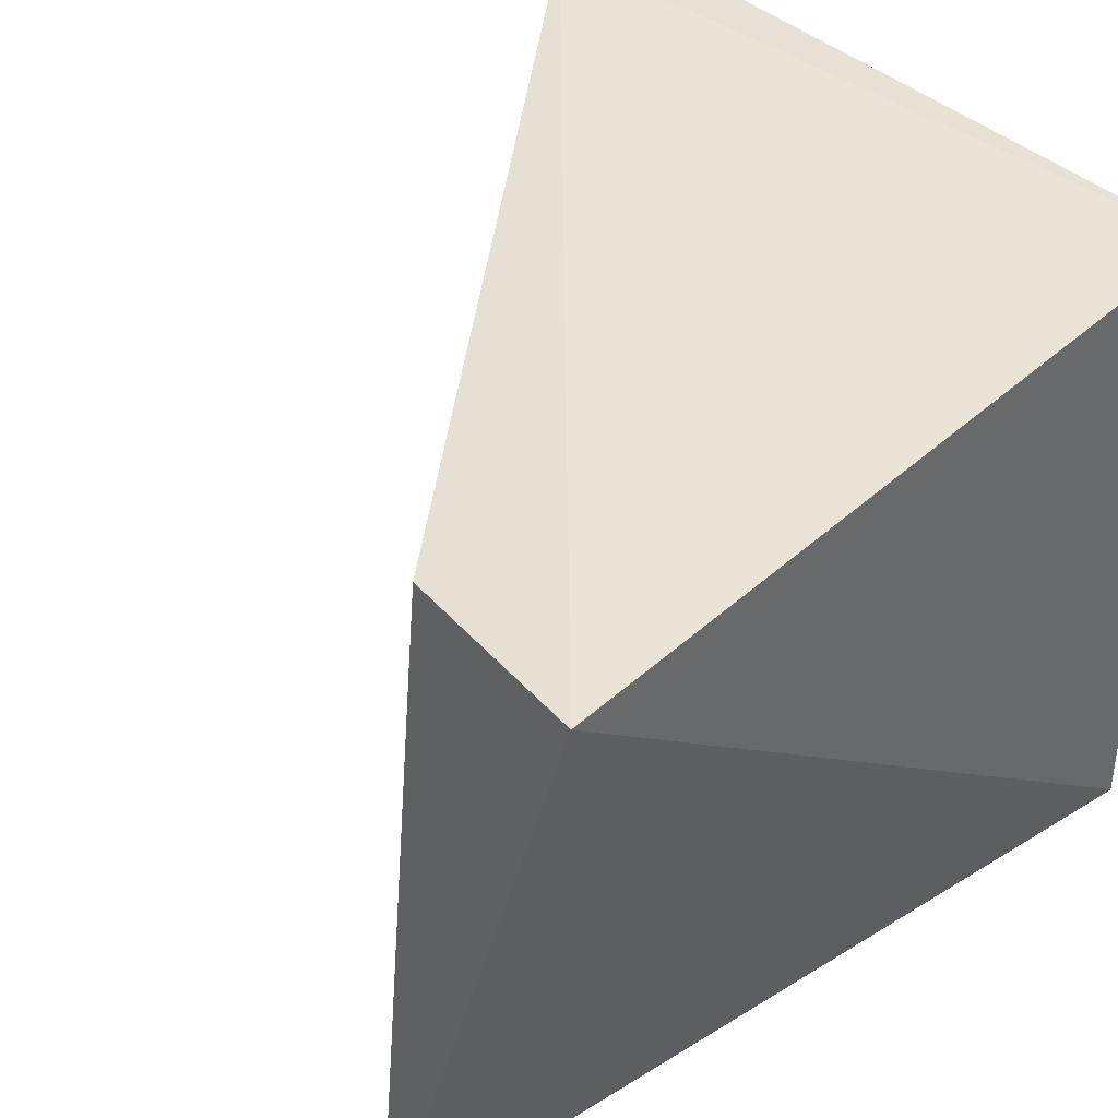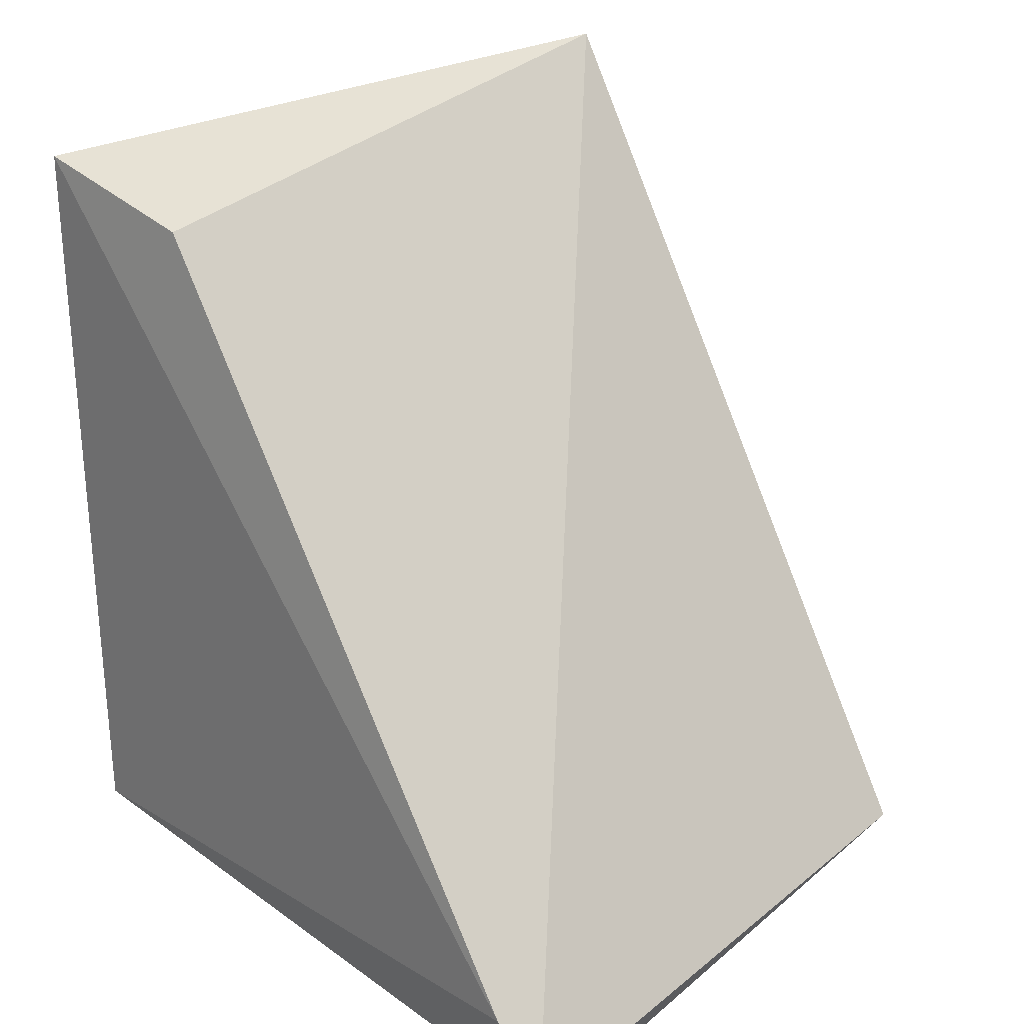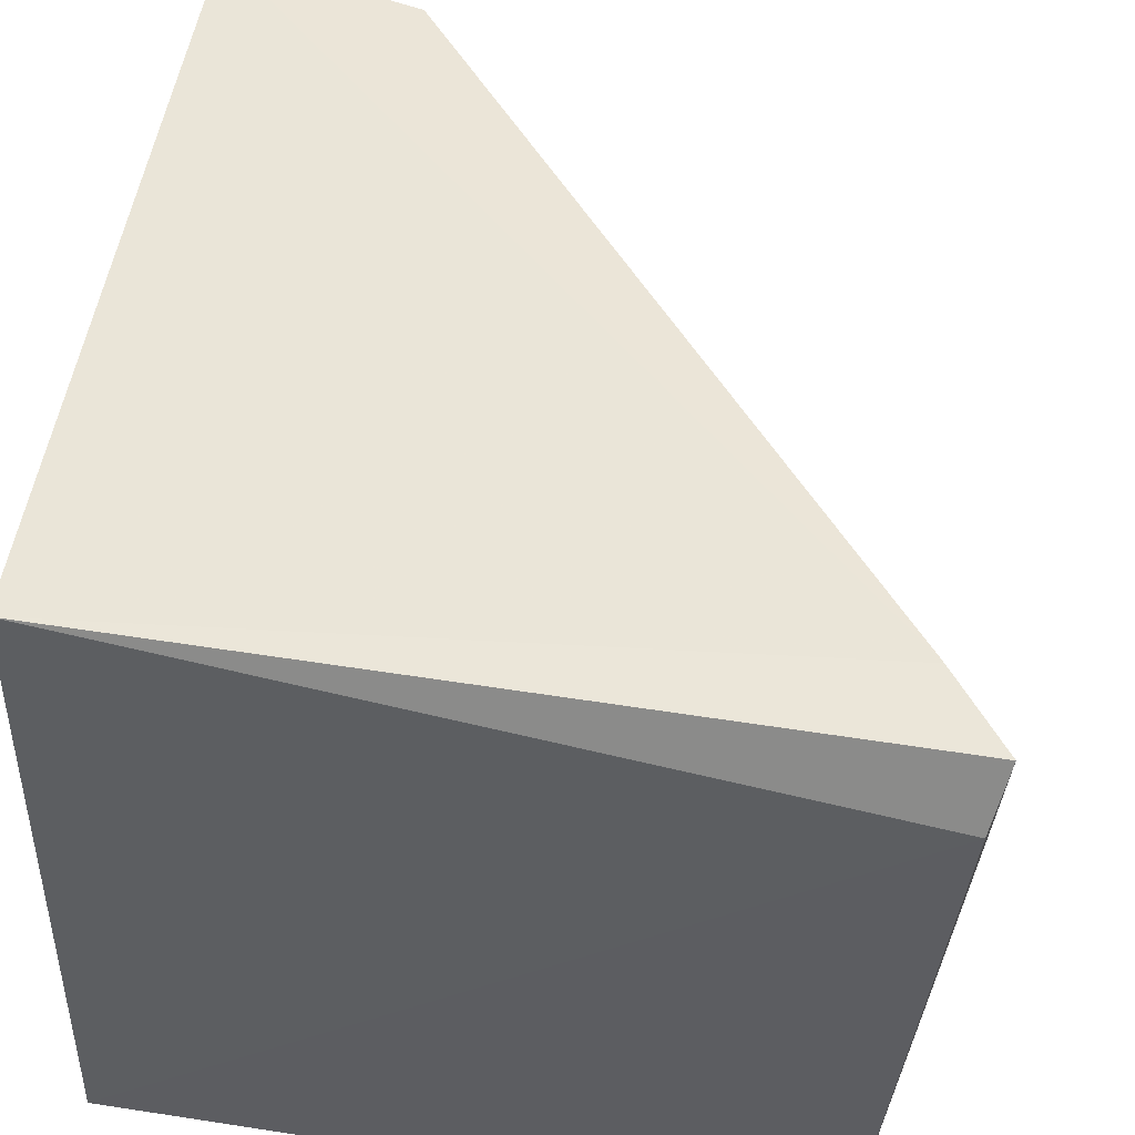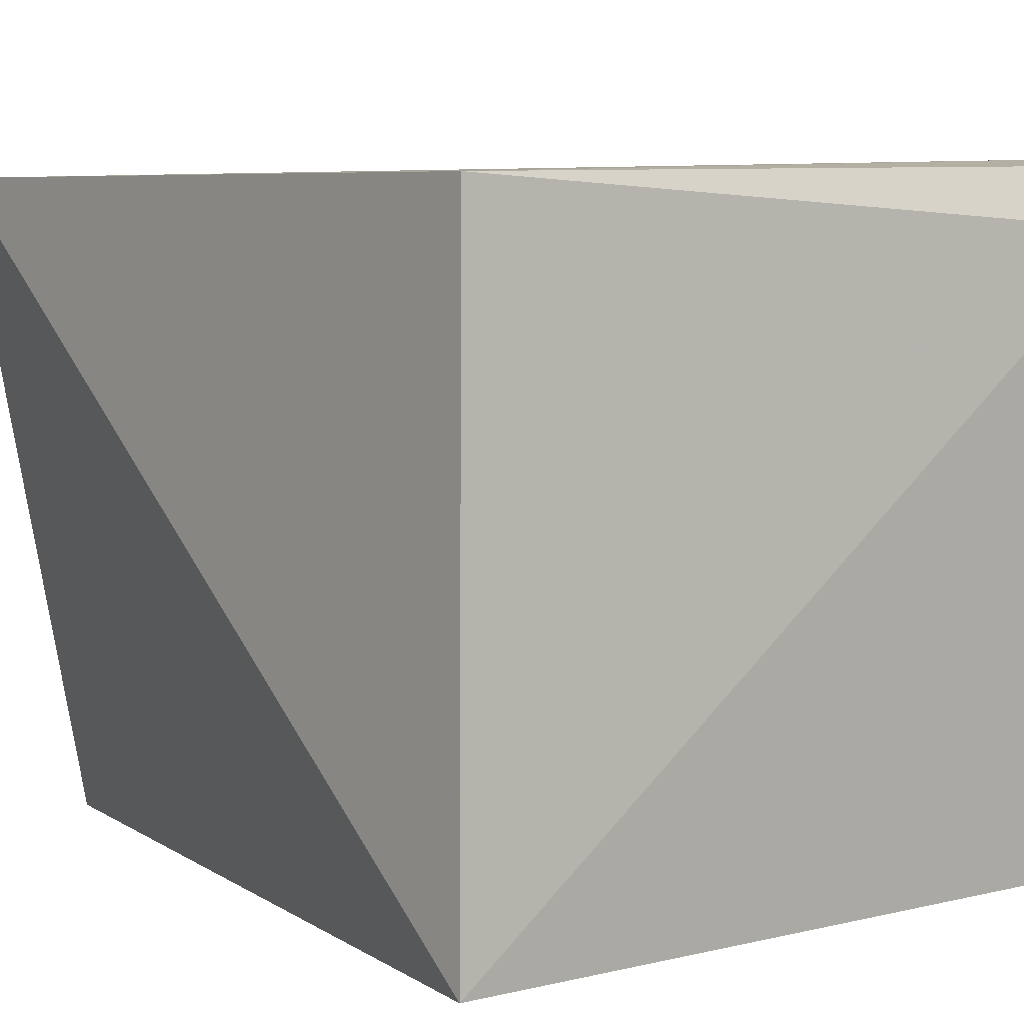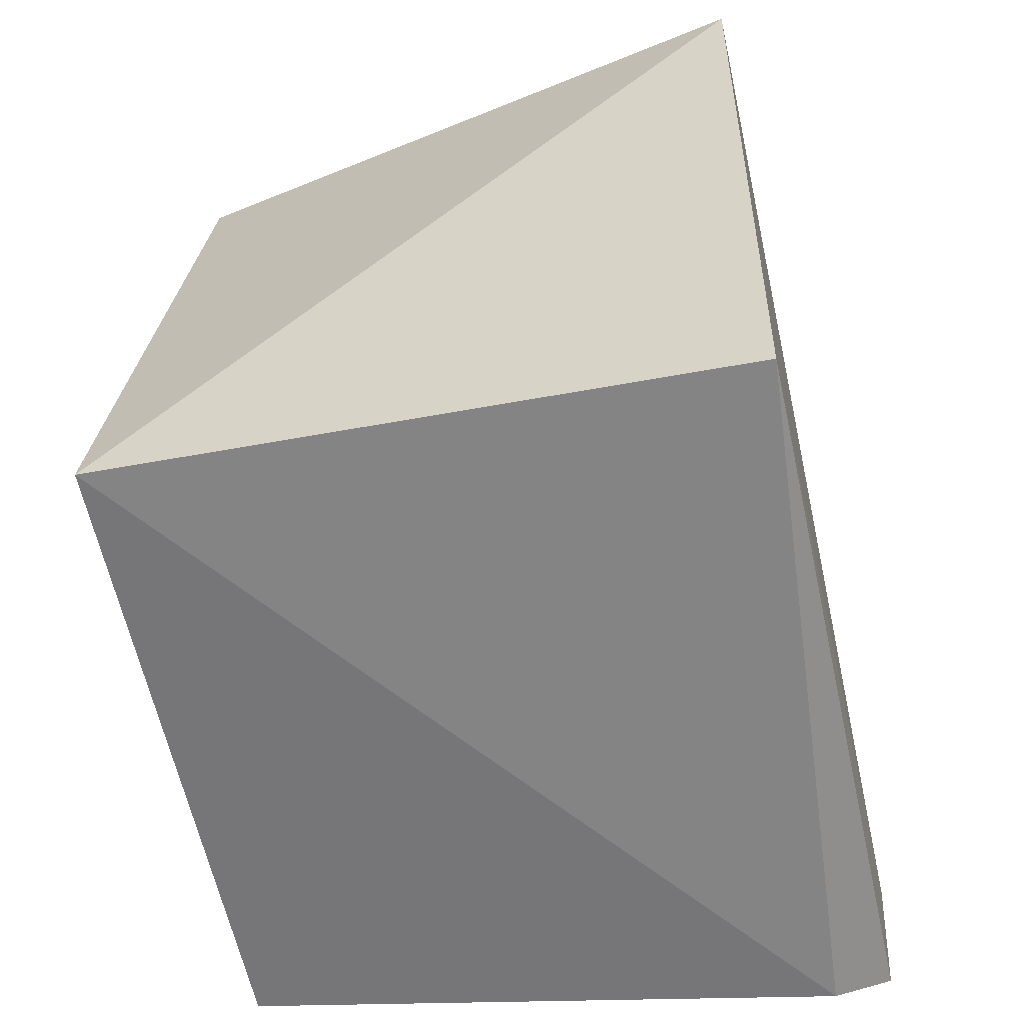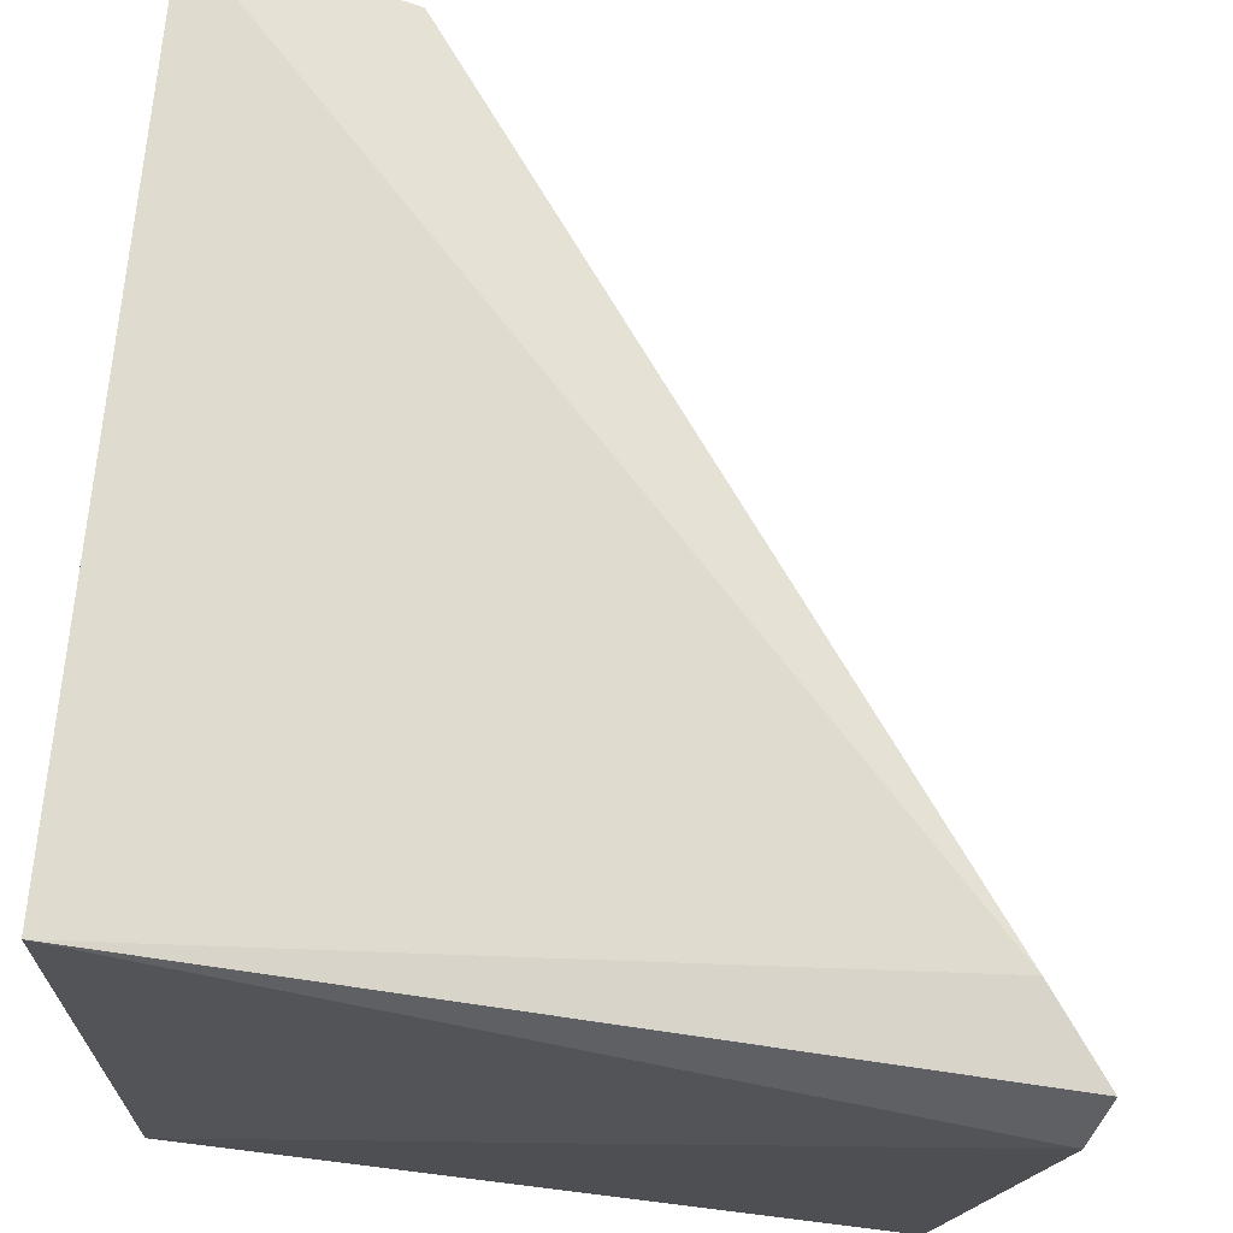
<metadata>
{"format":"obj","ext":"obj","renderer":"f3d","projection":"perspective","resolution":1024,"background":"white","views":[{"elev":41.1,"azim":-138.2,"up":"+Z"},{"elev":24.1,"azim":45.2,"up":"+Y"},{"elev":47.6,"azim":8.1,"up":"+Z"},{"elev":5.5,"azim":-39.3,"up":"+Z"},{"elev":-56.4,"azim":-78.8,"up":"+Y"},{"elev":69.1,"azim":5.3,"up":"+Z"}]}
</metadata>
<code>
v -0.03617 -0.01319 0.02526
v -0.02686 -0.02655 0.02552
v -0.0367 -0.01151 0.0143
v -0.02777 -0.02526 0.02563
v -0.03944 -0.02582 0.01428
v -0.02807 -0.02619 0.01427
v -0.03938 -0.02581 0.02522
v -0.03622 -0.01298 0.01426
v -0.0271 -0.02696 0.02453
v -0.03942 -0.01243 0.02541
v -0.02891 -0.02531 0.01426
f 1 2 3
f 2 1 4
f 6 3 2
f 7 2 4
f 8 5 3
f 8 3 6
f 9 6 2
f 9 5 6
f 9 7 5
f 9 2 7
f 10 7 4
f 10 4 1
f 10 1 3
f 10 3 5
f 10 5 7
f 11 8 6
f 11 6 5
f 11 5 8

</code>
